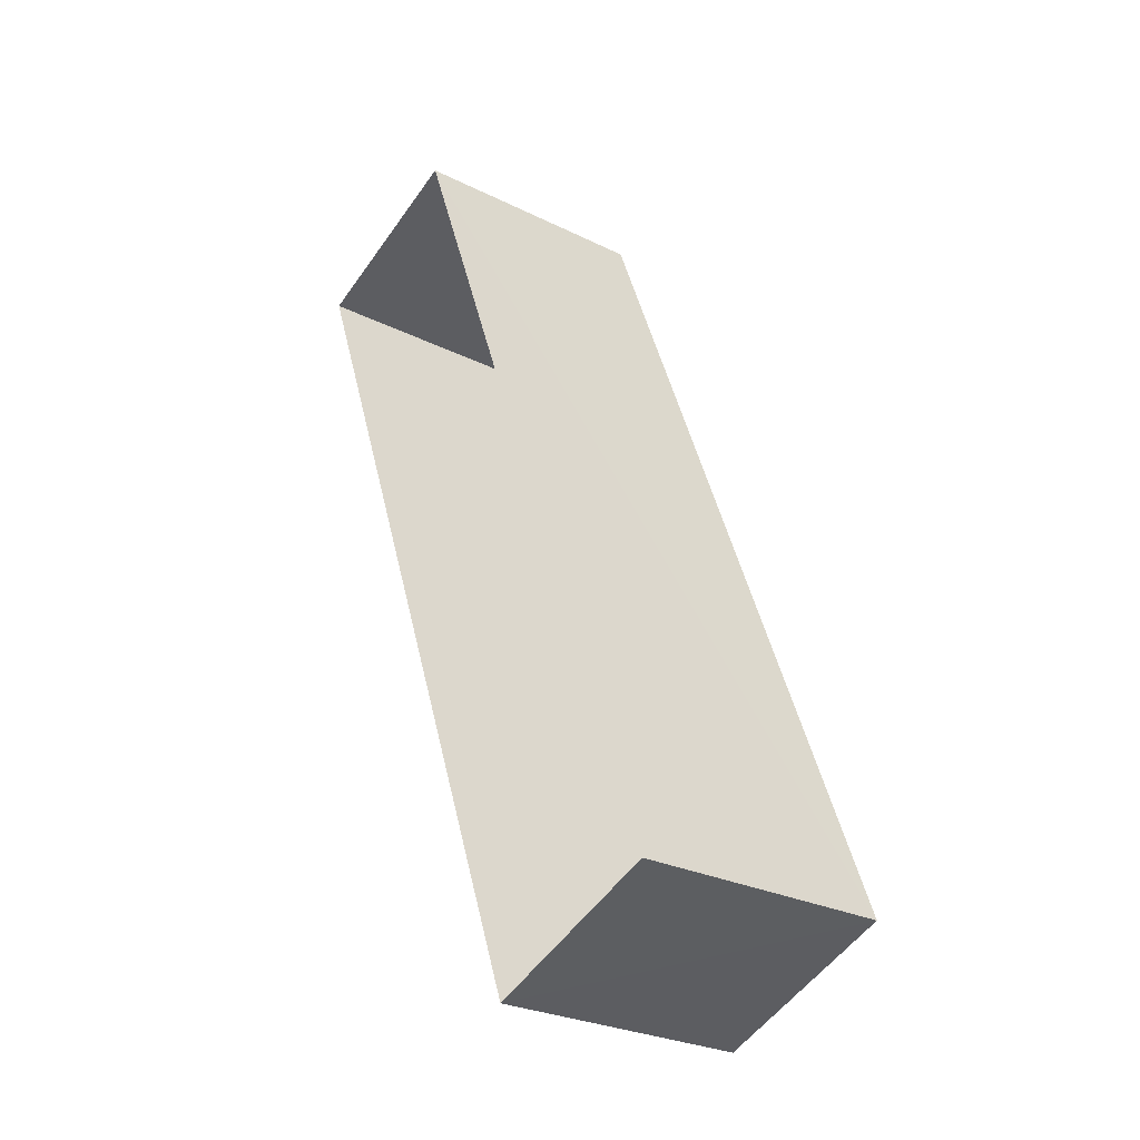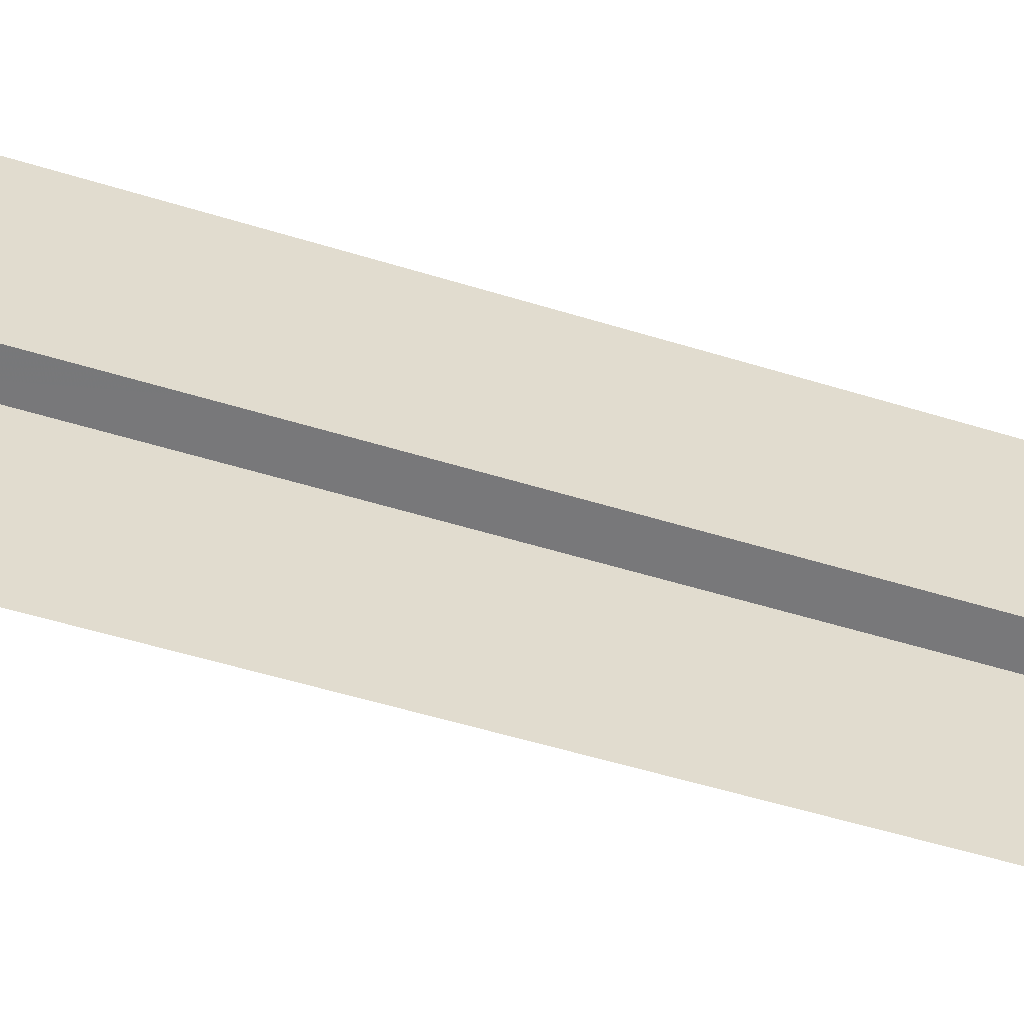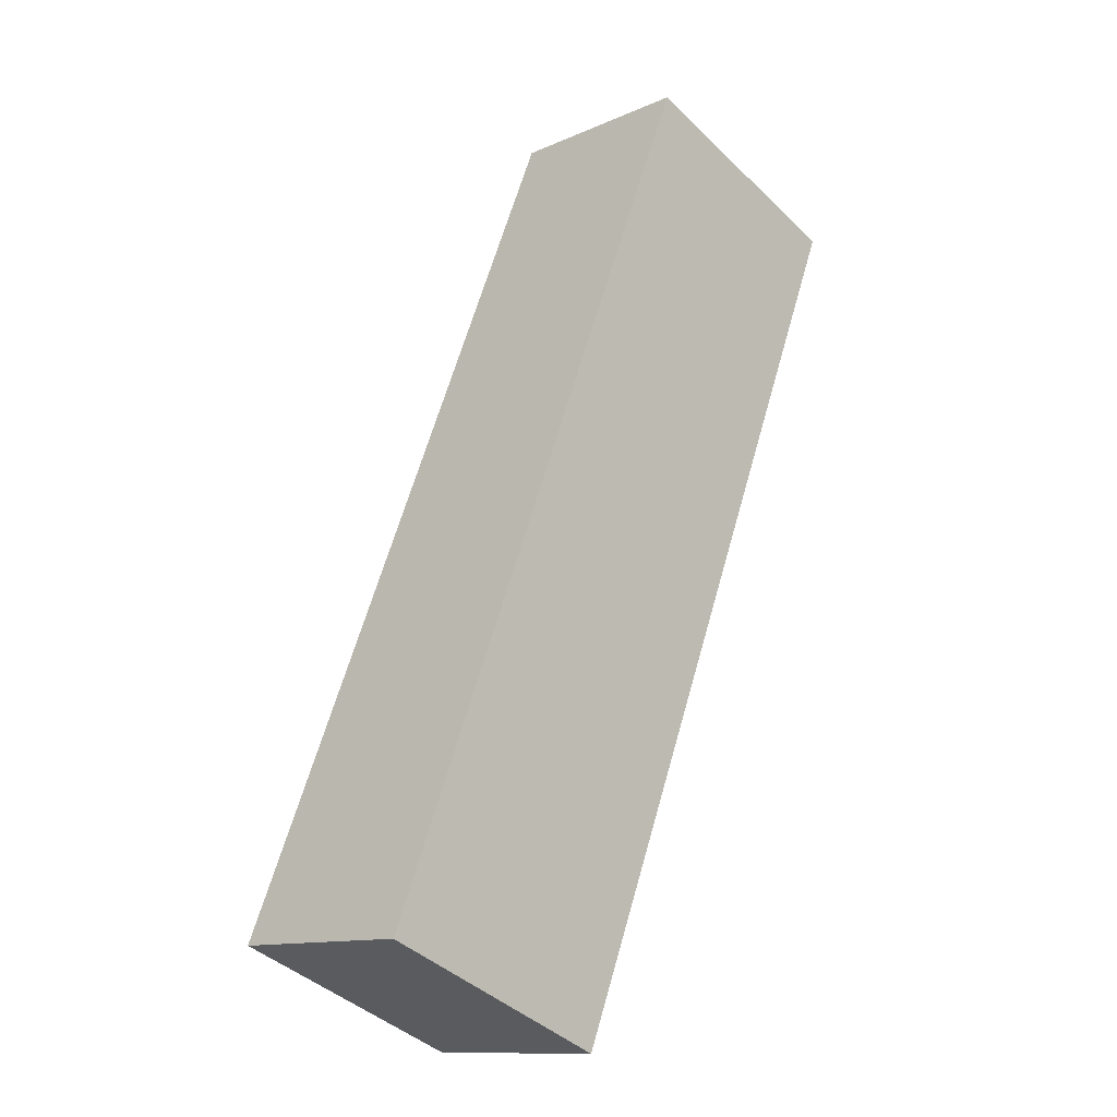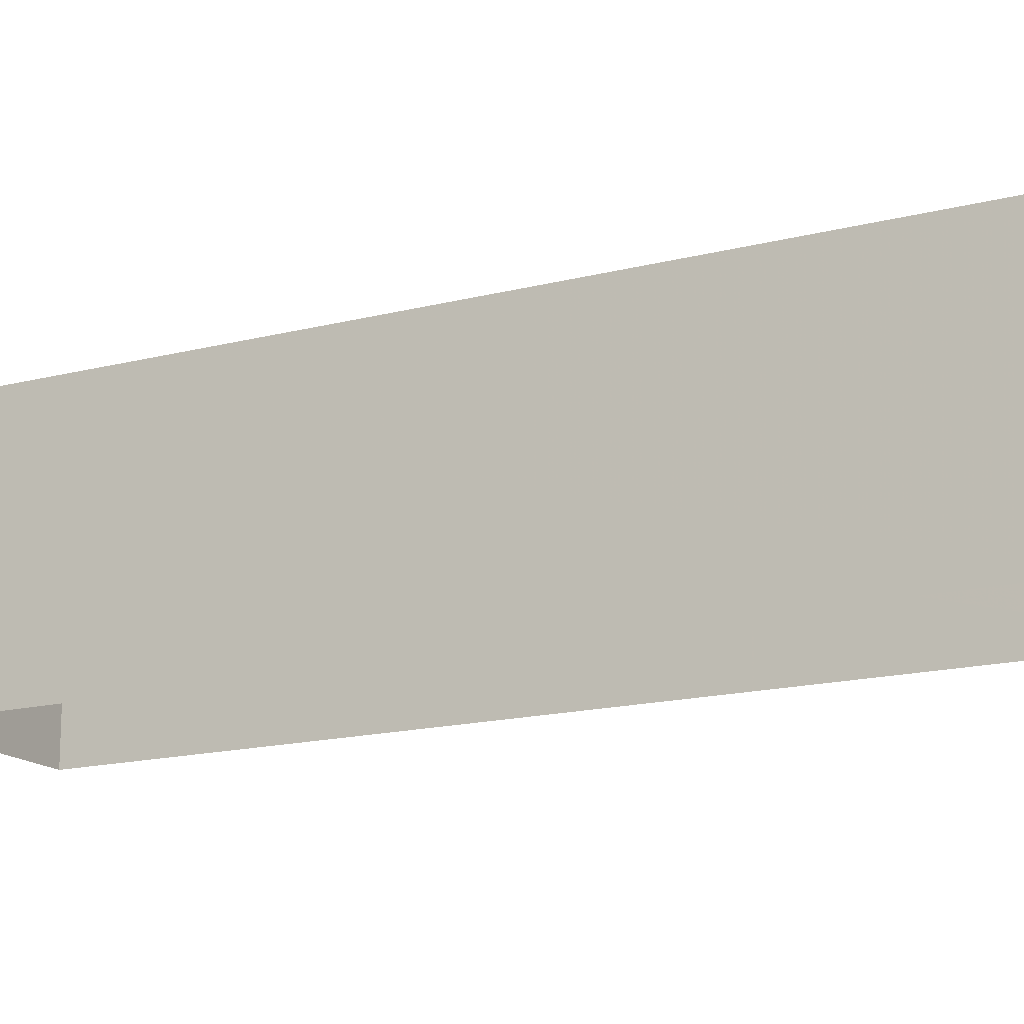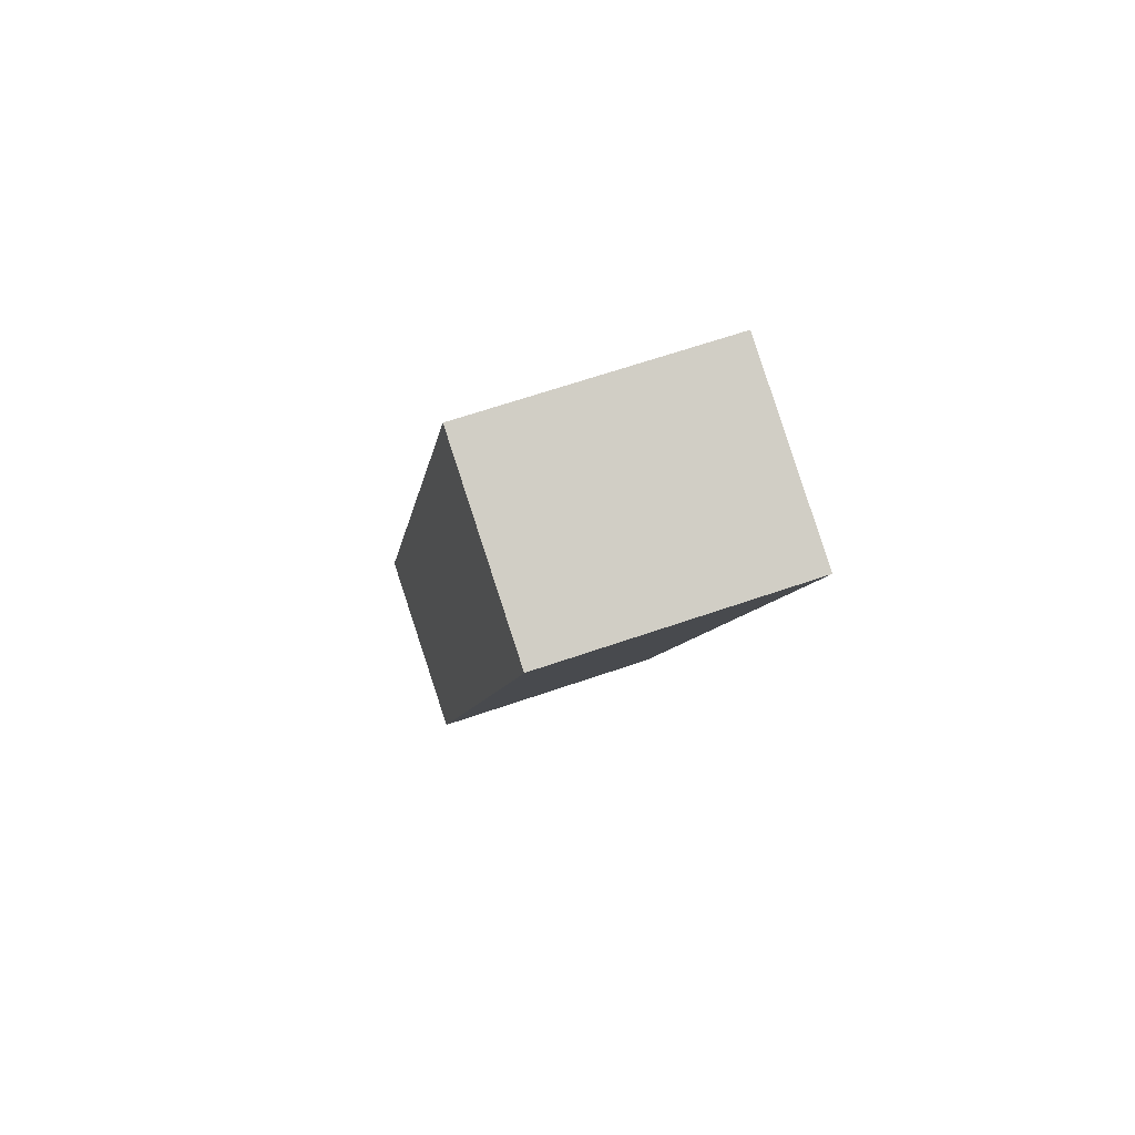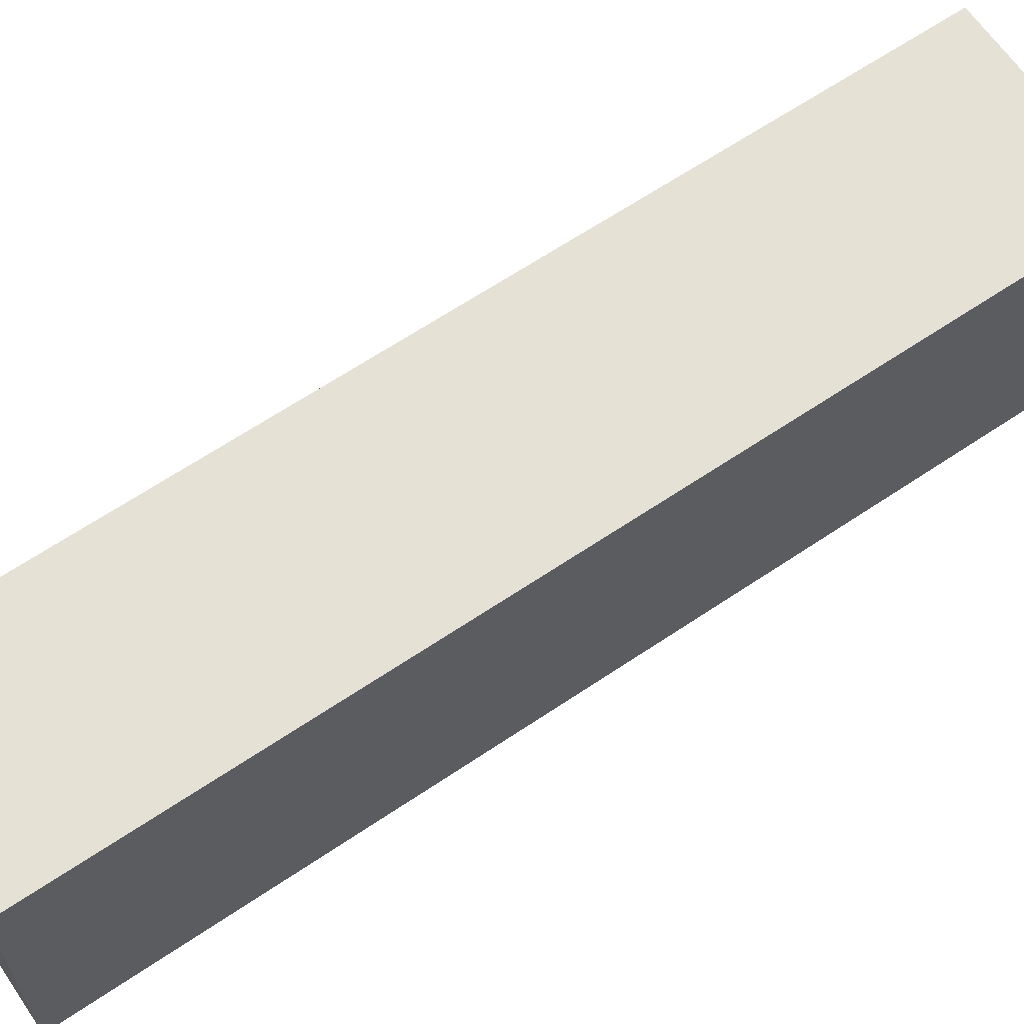
<metadata>
{"format":"obj","ext":"obj","renderer":"f3d","projection":"perspective","resolution":1024,"background":"white","views":[{"elev":-27.6,"azim":-127.1,"up":"+Y"},{"elev":-57.5,"azim":-128.3,"up":"+Z"},{"elev":-42.5,"azim":41.3,"up":"+Y"},{"elev":-16.0,"azim":97.5,"up":"+Z"},{"elev":63.7,"azim":70.6,"up":"+Y"},{"elev":64.2,"azim":34.9,"up":"+Z"}]}
</metadata>
<code>
v 1.297e+04 -1.433e+04 19.37
v 1.298e+04 -1.432e+04 19.37
v 1.297e+04 -1.433e+04 19.37
v 1.297e+04 -1.432e+04 19.37
v 1.298e+04 -1.432e+04 21.47
v 1.297e+04 -1.433e+04 21.47
v 1.297e+04 -1.433e+04 21.47
v 1.297e+04 -1.432e+04 21.47
f 1 2 3
f 1 4 2
f 5 6 7
f 5 8 6
f 6 1 3
f 7 6 3
f 6 4 1
f 6 8 4
f 8 2 4
f 8 5 2
f 7 3 2
f 5 7 2

</code>
